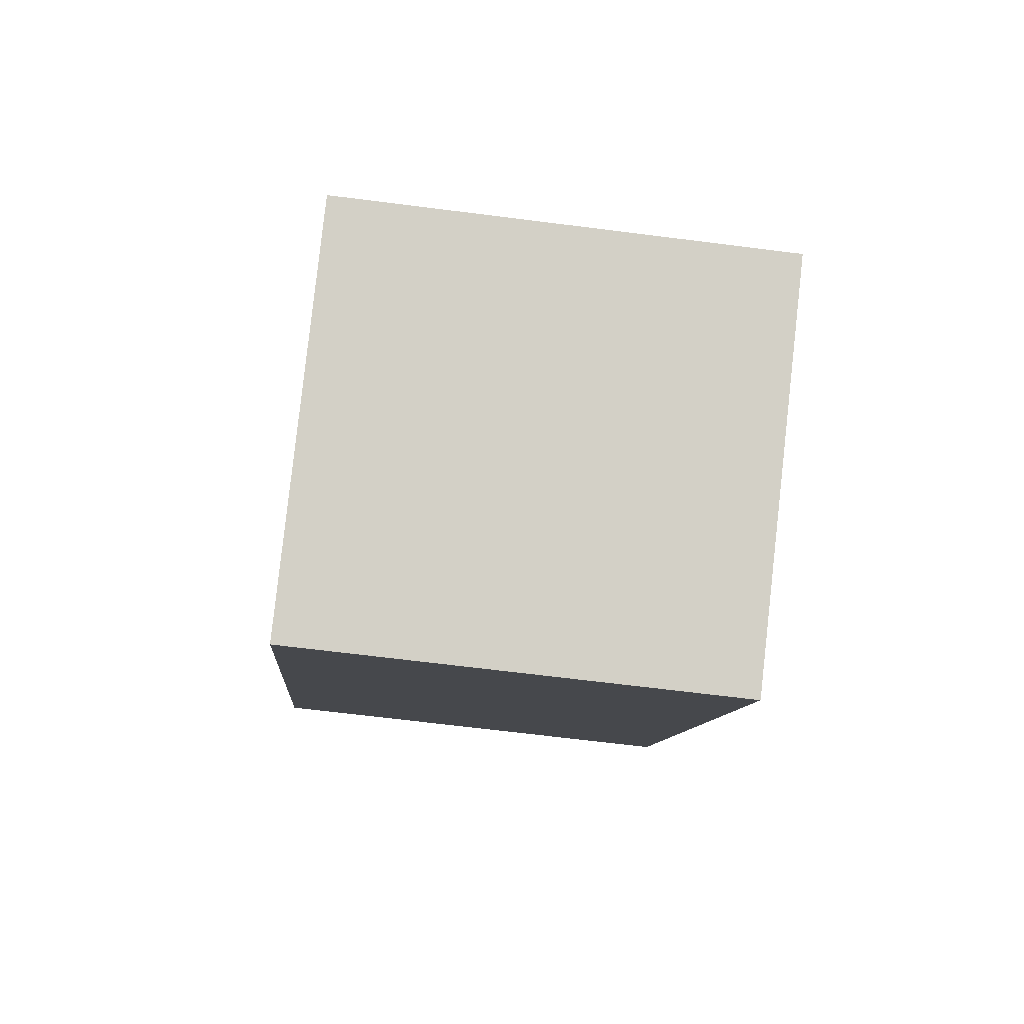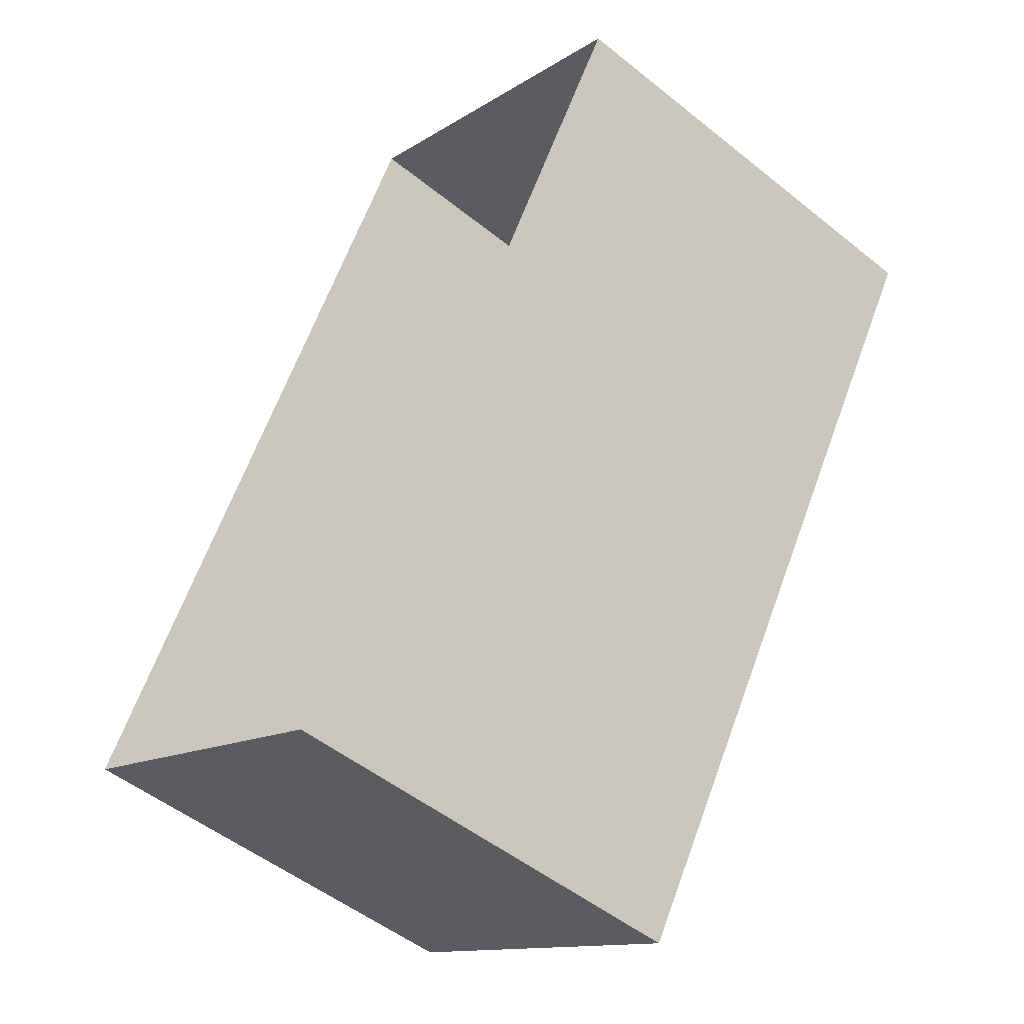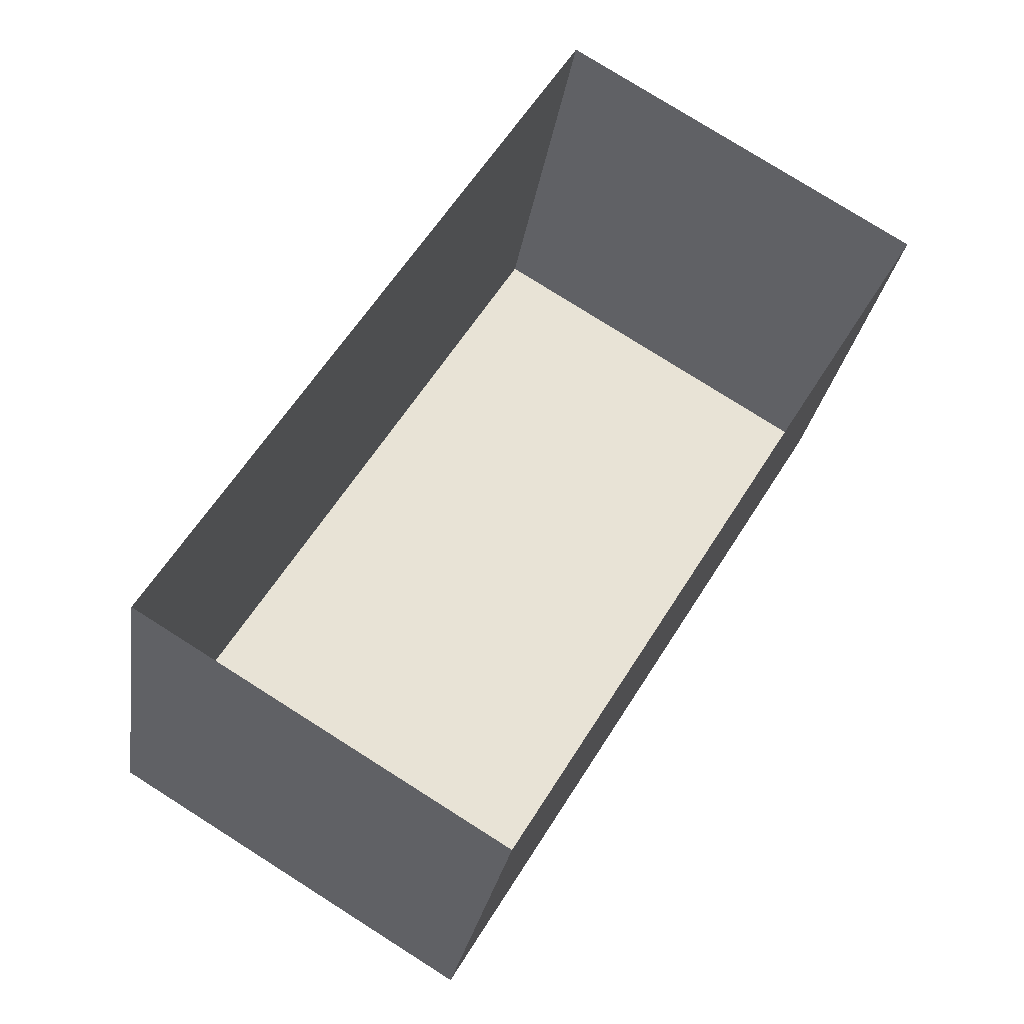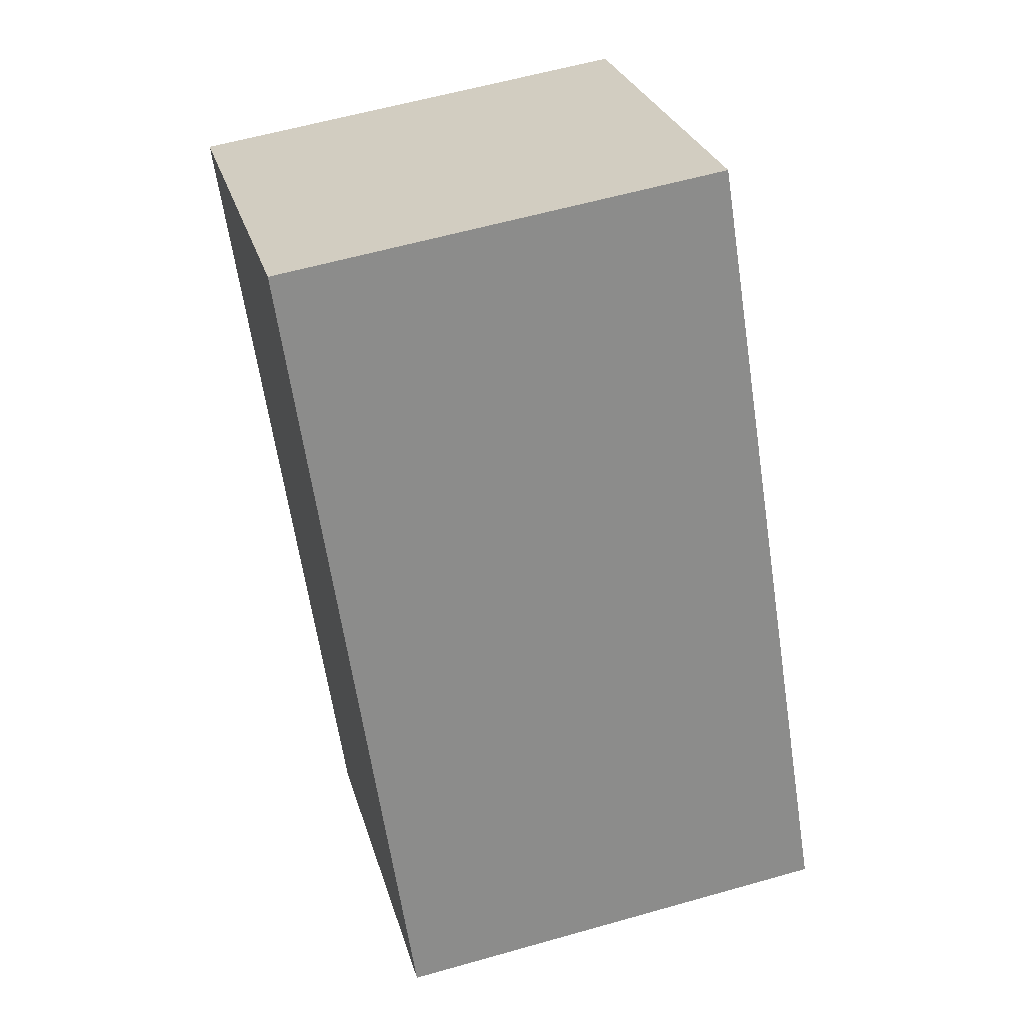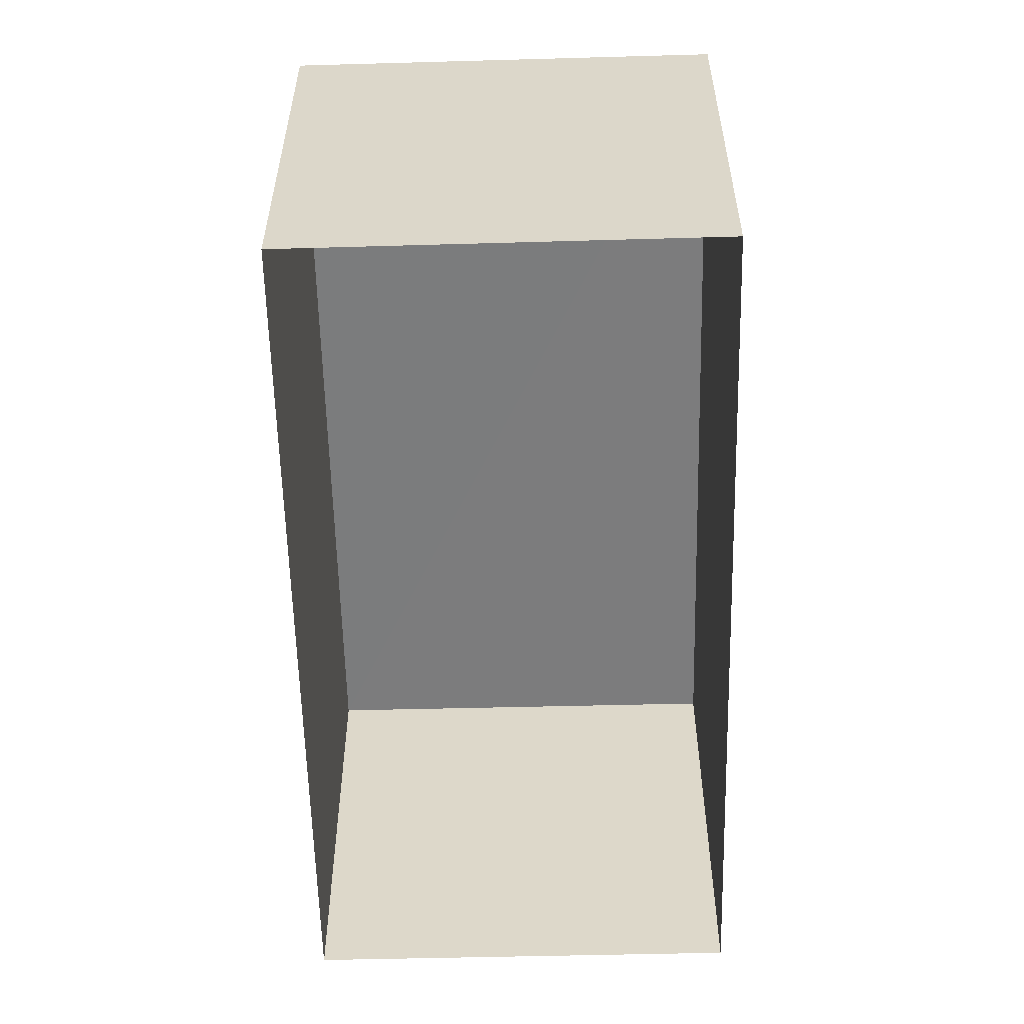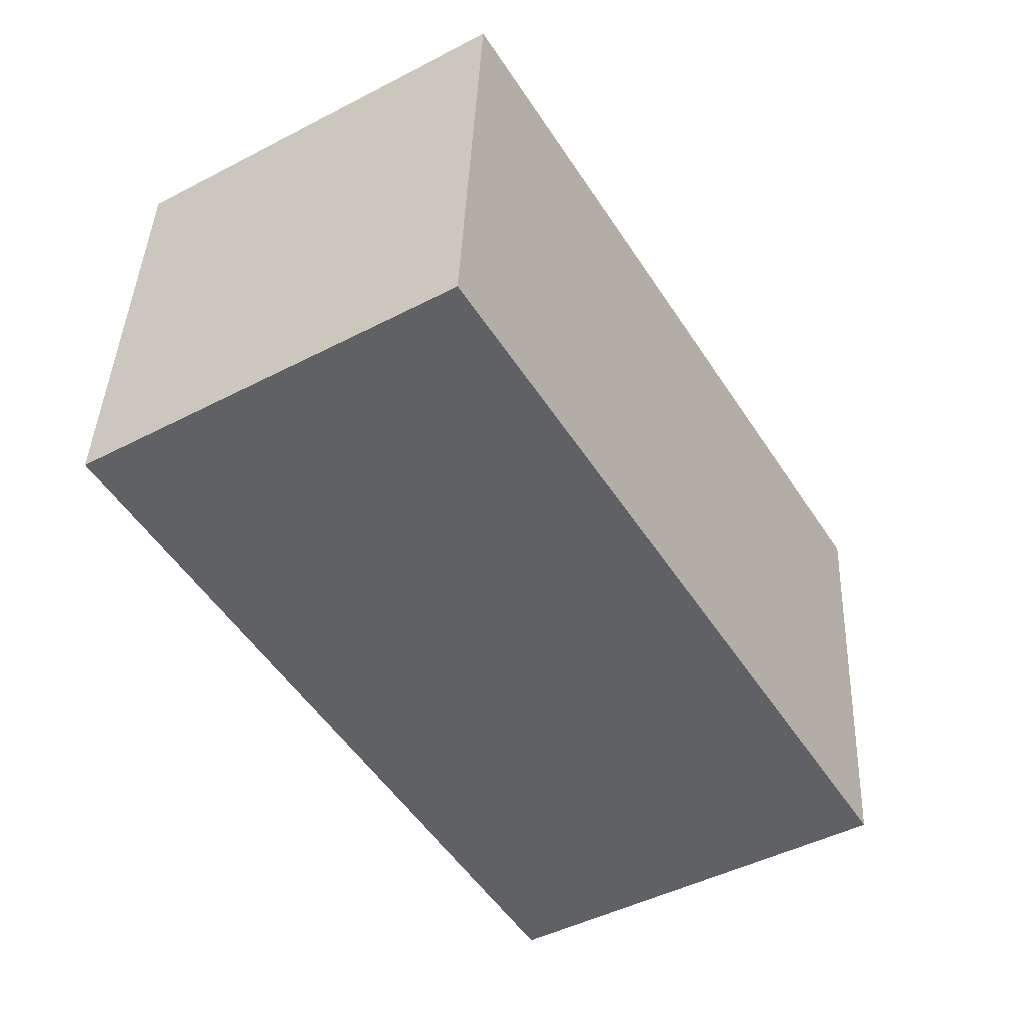
<metadata>
{"format":"obj","ext":"obj","renderer":"f3d","projection":"perspective","resolution":1024,"background":"white","views":[{"elev":-67.4,"azim":82.7,"up":"+Y"},{"elev":-51.0,"azim":-131.0,"up":"+Y"},{"elev":-26.9,"azim":171.2,"up":"+Y"},{"elev":58.4,"azim":73.7,"up":"+Y"},{"elev":-58.6,"azim":-147.2,"up":"+Z"},{"elev":41.3,"azim":2.3,"up":"+Y"}]}
</metadata>
<code>
v -3.16e+05 4.079e+04 6.206
v -3.16e+05 4.08e+04 6.206
v -3.16e+05 4.079e+04 6.202
v -3.16e+05 4.079e+04 6.203
v -3.16e+05 4.079e+04 9.571
v -3.16e+05 4.079e+04 9.567
v -3.16e+05 4.079e+04 9.567
v -3.16e+05 4.08e+04 9.57
f 1 2 3
f 4 1 3
f 5 6 7
f 8 5 7
f 8 3 2
f 8 7 3
f 5 1 4
f 6 5 4
f 6 4 3
f 7 6 3
f 5 2 1
f 5 8 2

</code>
